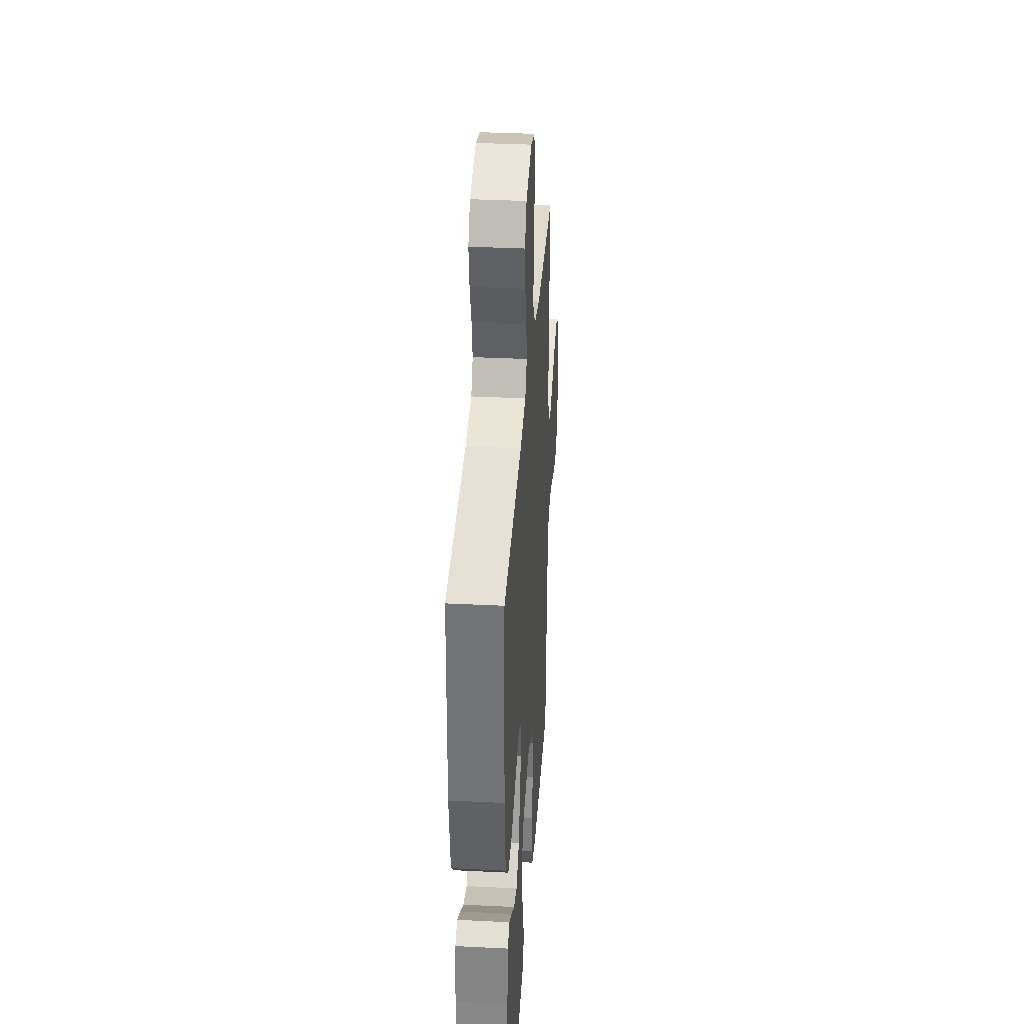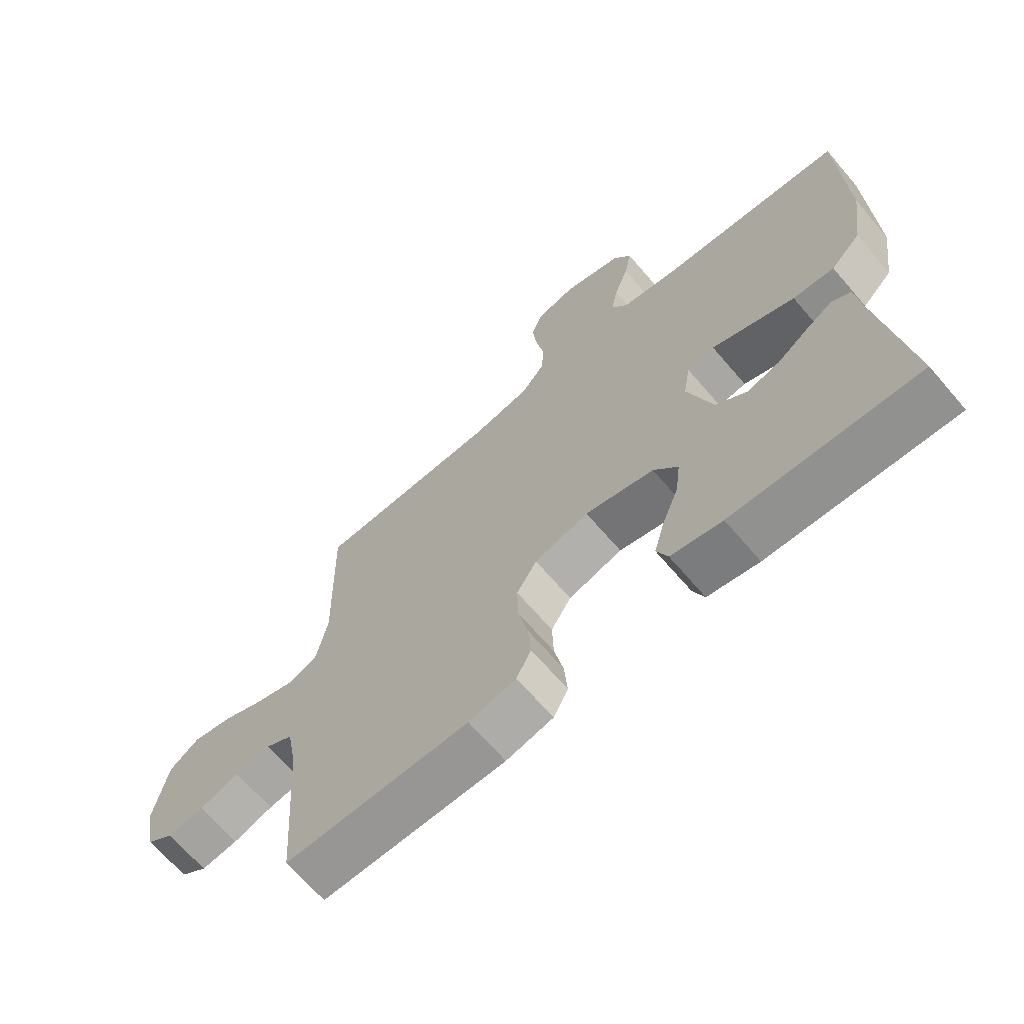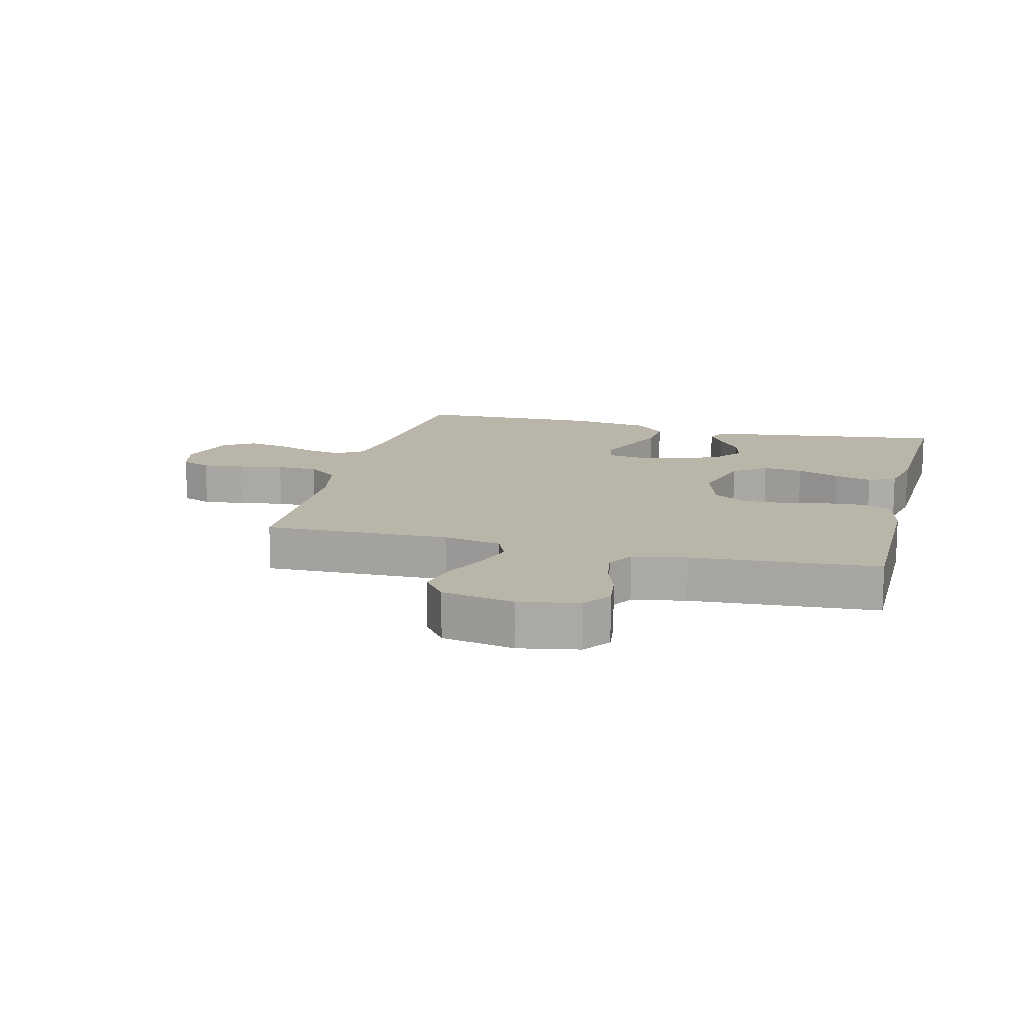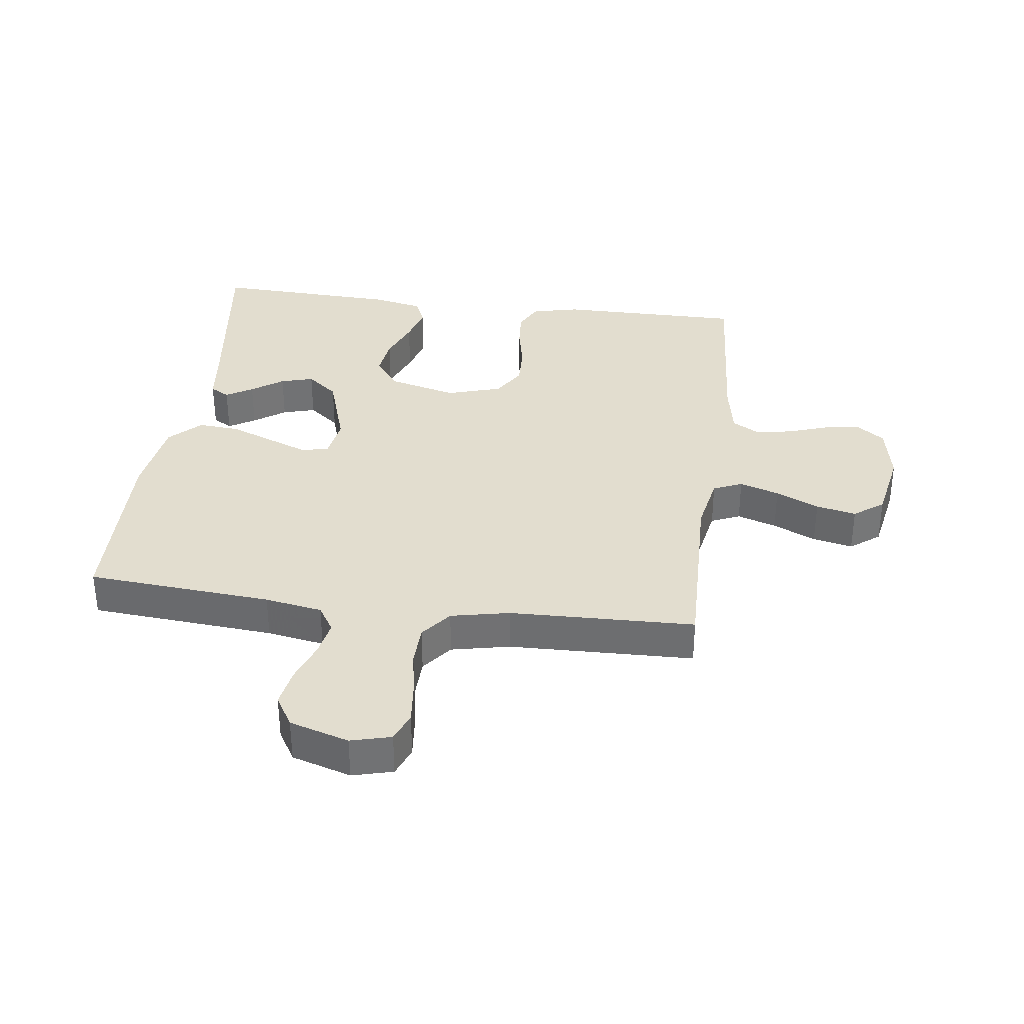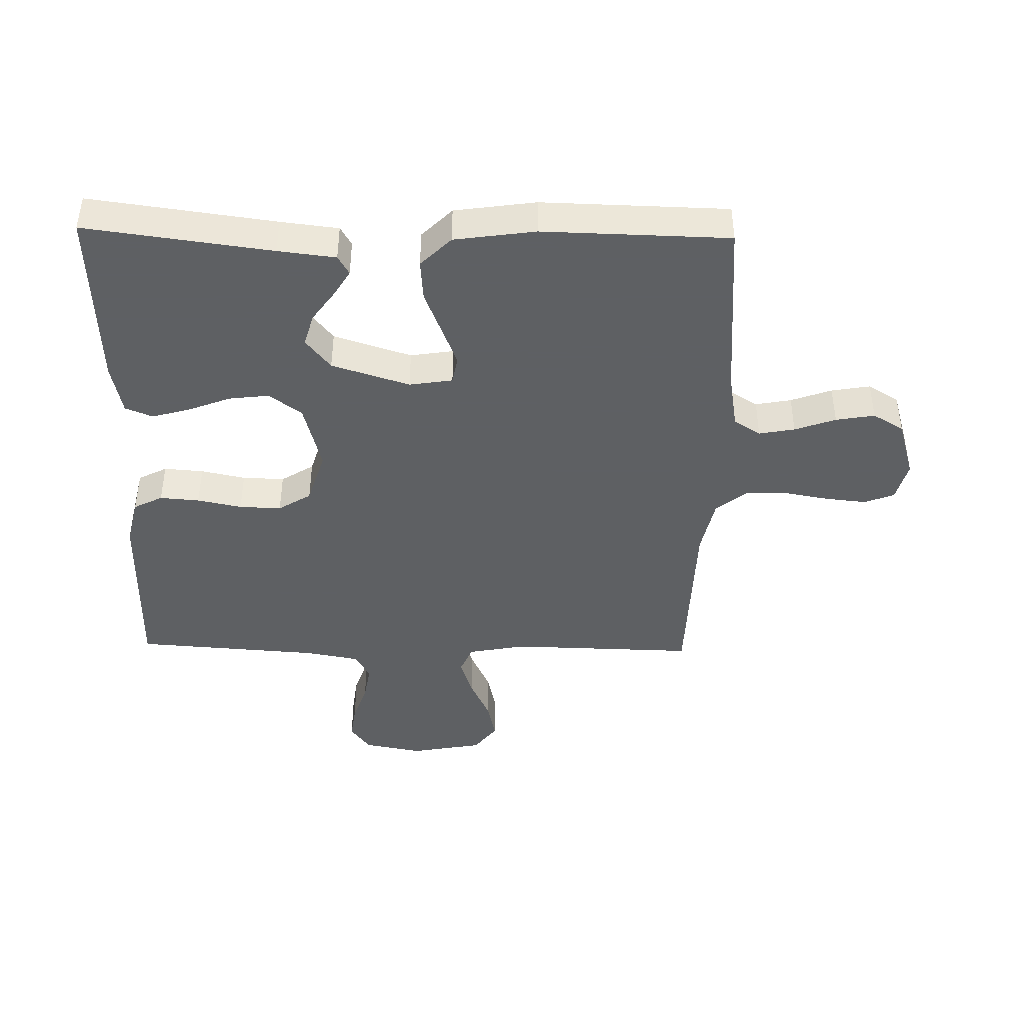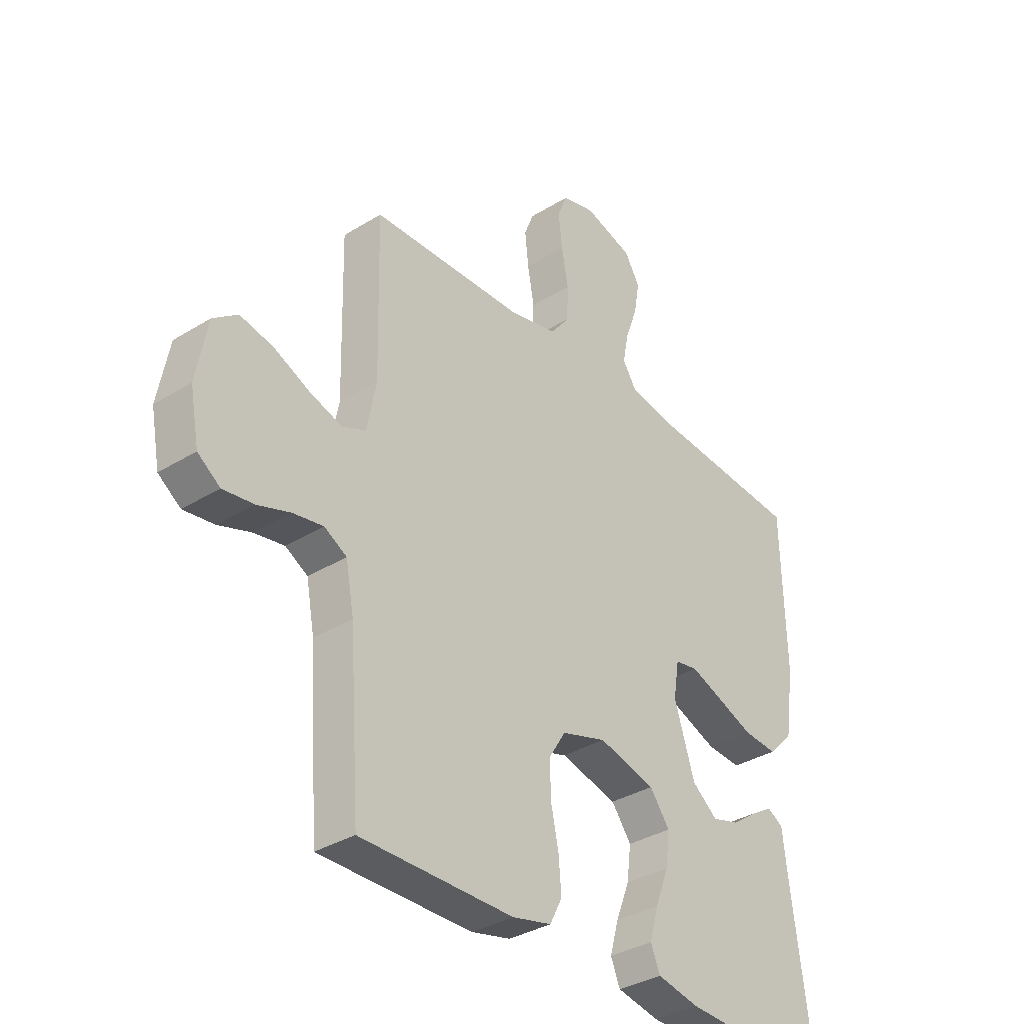
<metadata>
{"format":"obj","ext":"obj","renderer":"f3d","projection":"perspective","resolution":1024,"background":"white","views":[{"elev":34.8,"azim":-86.2,"up":"+Z"},{"elev":-67.7,"azim":-139.3,"up":"+Z"},{"elev":13.7,"azim":104.3,"up":"+Y"},{"elev":35.0,"azim":7.4,"up":"+Y"},{"elev":-42.7,"azim":-91.2,"up":"+Y"},{"elev":-34.7,"azim":129.7,"up":"+Z"}]}
</metadata>
<code>
v -0.5 0.07 0.5
v -0.2 0.07 0.524
v -0.107 0.07 0.54
v -0.08 0.07 0.583
v -0.091 0.07 0.641
v -0.115 0.07 0.707
v -0.126 0.07 0.77
v -0.096 0.07 0.82
v 0 0.07 0.849
v 0.065 0.07 0.832
v 0.084 0.07 0.784
v 0.077 0.07 0.717
v 0.064 0.07 0.644
v 0.066 0.07 0.577
v 0.105 0.07 0.528
v 0.2 0.07 0.508
v 0.5 0.07 0.5
v 0.493 0.07 0.2
v 0.511 0.07 0.106
v 0.558 0.07 0.086
v 0.622 0.07 0.107
v 0.692 0.07 0.139
v 0.757 0.07 0.153
v 0.805 0.07 0.117
v 0.827 0.07 0
v 0.809 0.07 -0.096
v 0.765 0.07 -0.128
v 0.705 0.07 -0.12
v 0.64 0.07 -0.098
v 0.581 0.07 -0.088
v 0.537 0.07 -0.113
v 0.521 0.07 -0.2
v 0.5 0.07 -0.5
v 0.2 0.07 -0.499
v 0.123 0.07 -0.481
v 0.099 0.07 -0.434
v 0.104 0.07 -0.37
v 0.119 0.07 -0.298
v 0.121 0.07 -0.23
v 0.088 0.07 -0.177
v 0 0.07 -0.15
v -0.112 0.07 -0.179
v -0.151 0.07 -0.232
v -0.143 0.07 -0.297
v -0.116 0.07 -0.366
v -0.099 0.07 -0.427
v -0.117 0.07 -0.471
v -0.2 0.07 -0.488
v -0.5 0.07 -0.5
v -0.46 0.07 -0.2
v -0.449 0.07 -0.107
v -0.418 0.07 -0.089
v -0.375 0.07 -0.115
v -0.324 0.07 -0.151
v -0.271 0.07 -0.166
v -0.221 0.07 -0.126
v -0.181 0.07 0
v -0.192 0.07 0.07
v -0.237 0.07 0.078
v -0.301 0.07 0.053
v -0.372 0.07 0.025
v -0.439 0.07 0.02
v -0.488 0.07 0.069
v -0.507 0.07 0.2
v -0.5 0 0.5
v -0.2 0 0.524
v -0.107 0 0.54
v -0.08 0 0.583
v -0.091 0 0.641
v -0.115 0 0.707
v -0.126 0 0.77
v -0.096 0 0.82
v 0 0 0.849
v 0.065 0 0.832
v 0.084 0 0.784
v 0.077 0 0.717
v 0.064 0 0.644
v 0.066 0 0.577
v 0.105 0 0.528
v 0.2 0 0.508
v 0.5 0 0.5
v 0.493 0 0.2
v 0.511 0 0.106
v 0.558 0 0.086
v 0.622 0 0.107
v 0.692 0 0.139
v 0.757 0 0.153
v 0.805 0 0.117
v 0.827 0 0
v 0.809 0 -0.096
v 0.765 0 -0.128
v 0.705 0 -0.12
v 0.64 0 -0.098
v 0.581 0 -0.088
v 0.537 0 -0.113
v 0.521 0 -0.2
v 0.5 0 -0.5
v 0.2 0 -0.499
v 0.123 0 -0.481
v 0.099 0 -0.434
v 0.104 0 -0.37
v 0.119 0 -0.298
v 0.121 0 -0.23
v 0.088 0 -0.177
v 0 0 -0.15
v -0.112 0 -0.179
v -0.151 0 -0.232
v -0.143 0 -0.297
v -0.116 0 -0.366
v -0.099 0 -0.427
v -0.117 0 -0.471
v -0.2 0 -0.488
v -0.5 0 -0.5
v -0.46 0 -0.2
v -0.449 0 -0.107
v -0.418 0 -0.089
v -0.375 0 -0.115
v -0.324 0 -0.151
v -0.271 0 -0.166
v -0.221 0 -0.126
v -0.181 0 0
v -0.192 0 0.07
v -0.237 0 0.078
v -0.301 0 0.053
v -0.372 0 0.025
v -0.439 0 0.02
v -0.488 0 0.069
v -0.507 0 0.2
f 64 1 2
f 63 64 2
f 62 63 2
f 61 62 2
f 60 61 2
f 59 60 2 3
f 58 59 3 4
f 57 58 4
f 52 53 54
f 51 52 54
f 50 51 54
f 50 54 55
f 49 50 55
f 48 49 55
f 47 48 55
f 46 47 55
f 45 46 55
f 44 45 55
f 43 44 55 56
f 36 37 38
f 35 36 38
f 34 35 38
f 33 34 38
f 32 33 38
f 31 32 38 39
f 30 31 39 40
f 27 28 29
f 26 27 29
f 25 26 29
f 24 25 29
f 23 24 29
f 22 23 29
f 21 22 29
f 20 21 29 30
f 30 40 41
f 20 30 41
f 19 20 41
f 16 17 18
f 19 41 42
f 18 19 42
f 16 18 42
f 15 16 42
f 11 12 13
f 10 11 13
f 9 10 13
f 8 9 13
f 7 8 13
f 6 7 13
f 5 6 13
f 4 5 13 14
f 43 56 57
f 42 43 57
f 15 42 57
f 14 15 57
f 4 14 57
f 66 65 128
f 66 128 127
f 66 127 126
f 66 126 125
f 66 125 124
f 67 66 124 123
f 68 67 123 122
f 68 122 121
f 118 117 116
f 118 116 115
f 118 115 114
f 119 118 114
f 119 114 113
f 119 113 112
f 119 112 111
f 119 111 110
f 119 110 109
f 119 109 108
f 120 119 108 107
f 102 101 100
f 102 100 99
f 102 99 98
f 102 98 97
f 102 97 96
f 103 102 96 95
f 104 103 95 94
f 93 92 91
f 93 91 90
f 93 90 89
f 93 89 88
f 93 88 87
f 93 87 86
f 93 86 85
f 94 93 85 84
f 105 104 94
f 105 94 84
f 105 84 83
f 82 81 80
f 106 105 83
f 106 83 82
f 106 82 80
f 106 80 79
f 77 76 75
f 77 75 74
f 77 74 73
f 77 73 72
f 77 72 71
f 77 71 70
f 77 70 69
f 78 77 69 68
f 121 120 107
f 121 107 106
f 121 106 79
f 121 79 78
f 121 78 68
f 1 65 66 2
f 2 66 67 3
f 3 67 68 4
f 4 68 69 5
f 5 69 70 6
f 6 70 71 7
f 7 71 72 8
f 8 72 73 9
f 9 73 74 10
f 10 74 75 11
f 11 75 76 12
f 12 76 77 13
f 13 77 78 14
f 14 78 79 15
f 15 79 80 16
f 16 80 81 17
f 17 81 82 18
f 18 82 83 19
f 19 83 84 20
f 20 84 85 21
f 21 85 86 22
f 22 86 87 23
f 23 87 88 24
f 24 88 89 25
f 25 89 90 26
f 26 90 91 27
f 27 91 92 28
f 28 92 93 29
f 29 93 94 30
f 30 94 95 31
f 31 95 96 32
f 32 96 97 33
f 33 97 98 34
f 34 98 99 35
f 35 99 100 36
f 36 100 101 37
f 37 101 102 38
f 38 102 103 39
f 39 103 104 40
f 40 104 105 41
f 41 105 106 42
f 42 106 107 43
f 43 107 108 44
f 44 108 109 45
f 45 109 110 46
f 46 110 111 47
f 47 111 112 48
f 48 112 113 49
f 49 113 114 50
f 50 114 115 51
f 51 115 116 52
f 52 116 117 53
f 53 117 118 54
f 54 118 119 55
f 55 119 120 56
f 56 120 121 57
f 57 121 122 58
f 58 122 123 59
f 59 123 124 60
f 60 124 125 61
f 61 125 126 62
f 62 126 127 63
f 63 127 128 64
f 64 128 65 1

</code>
